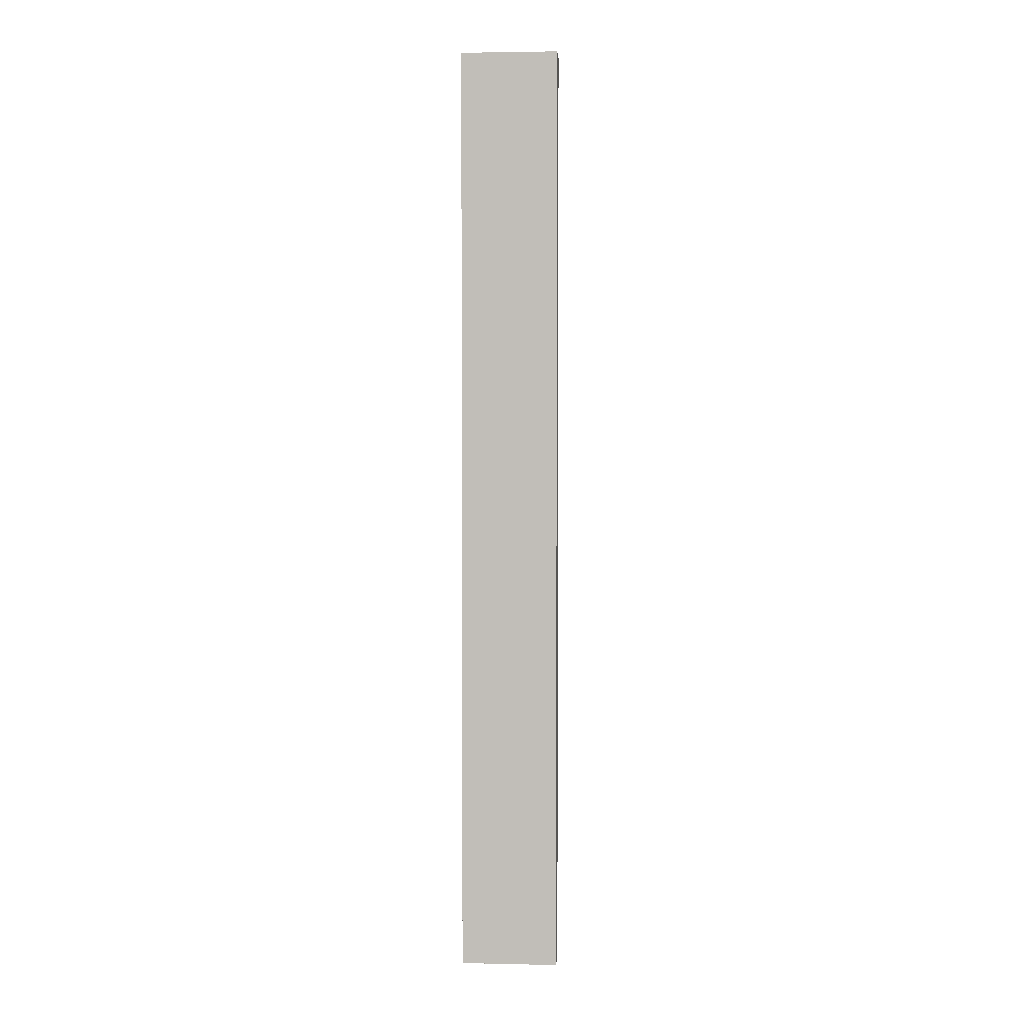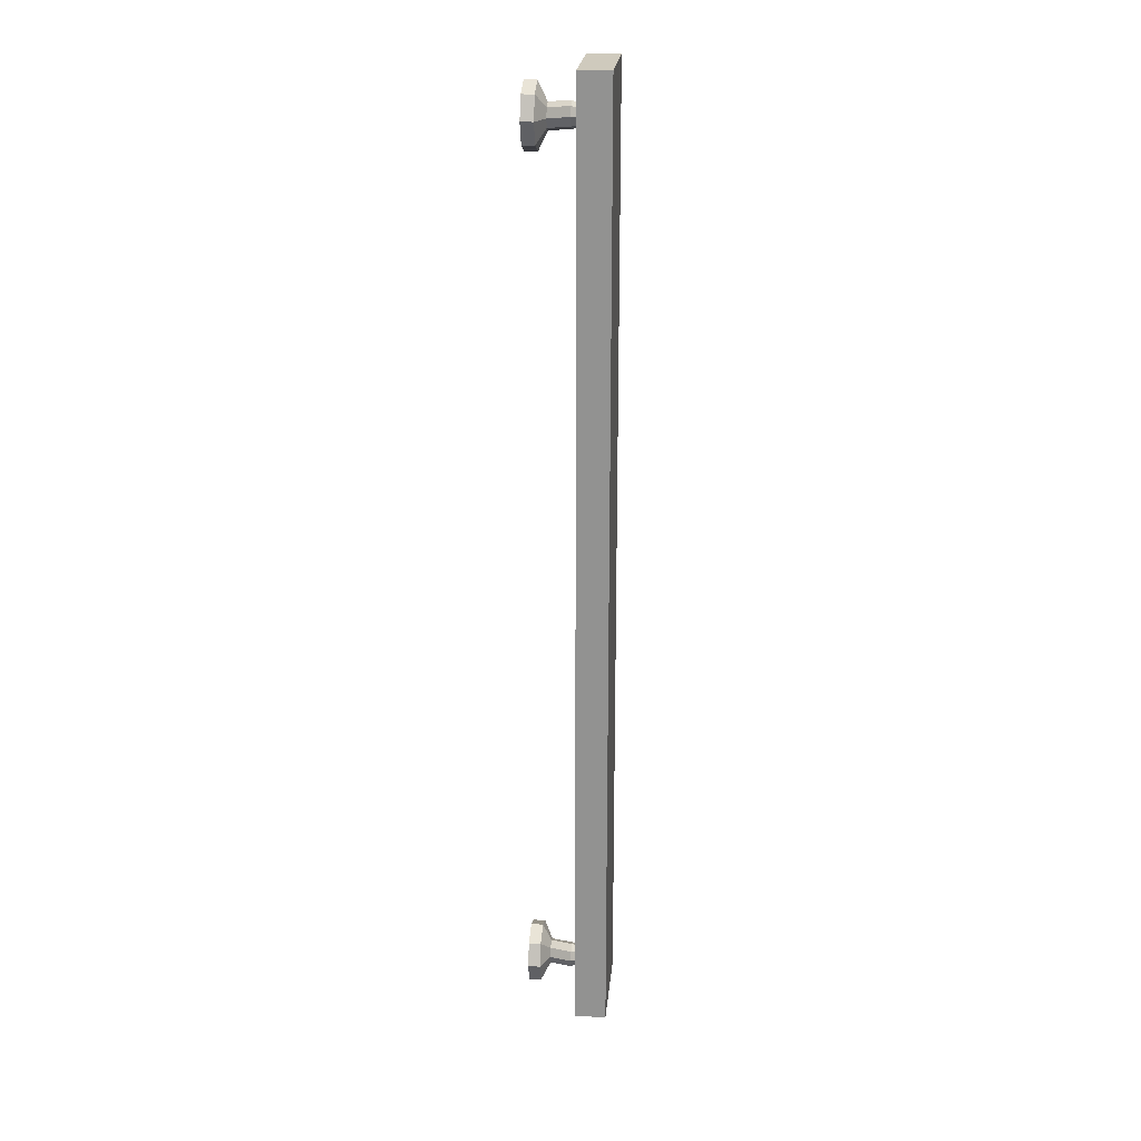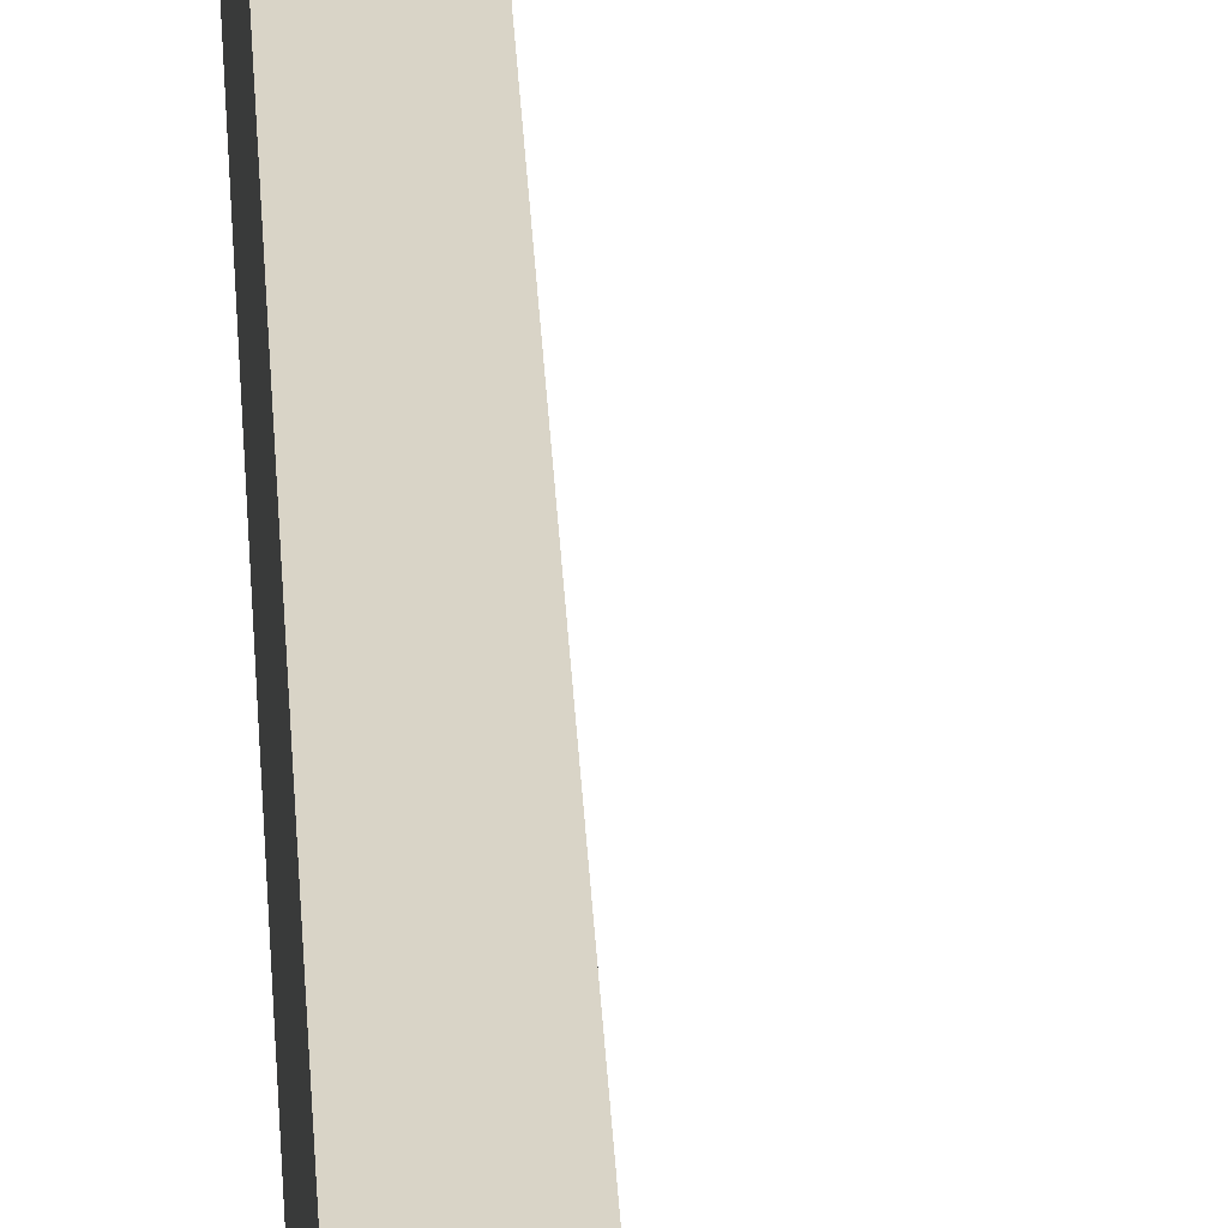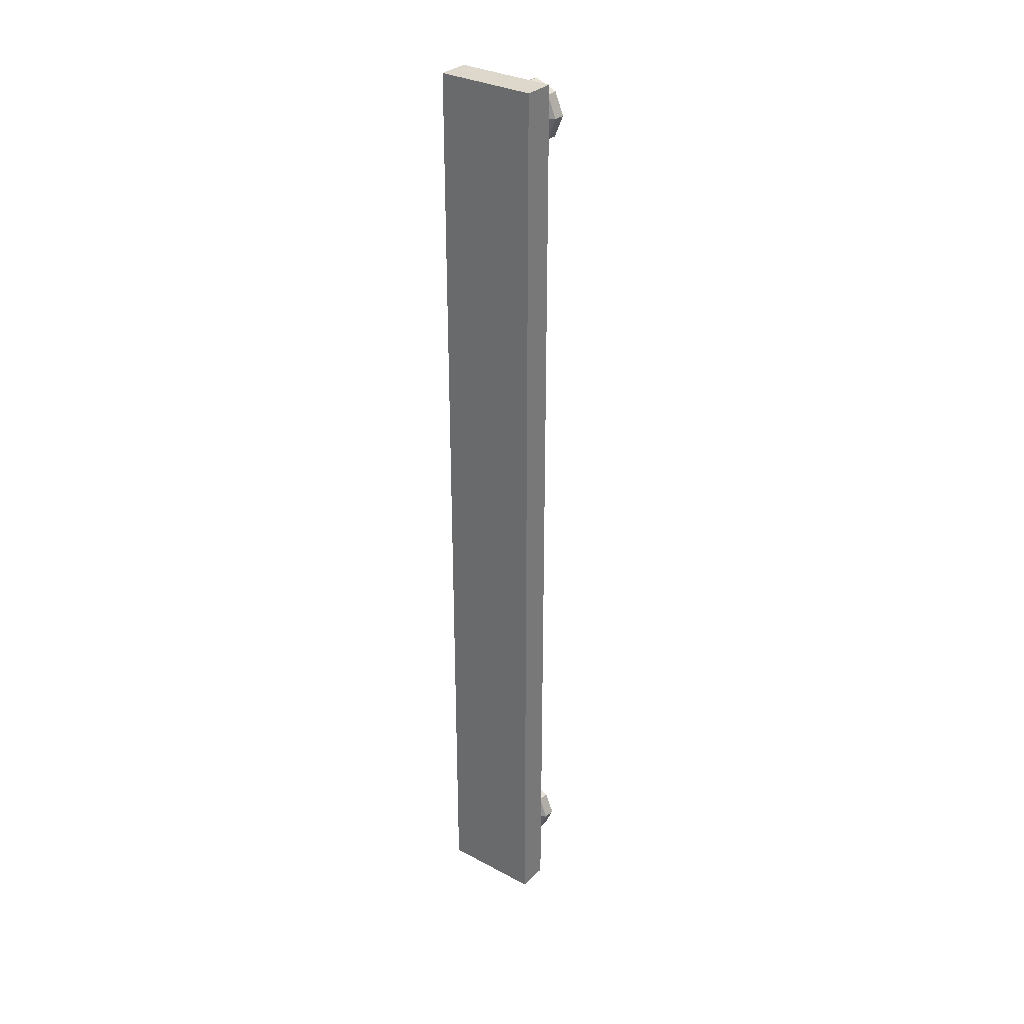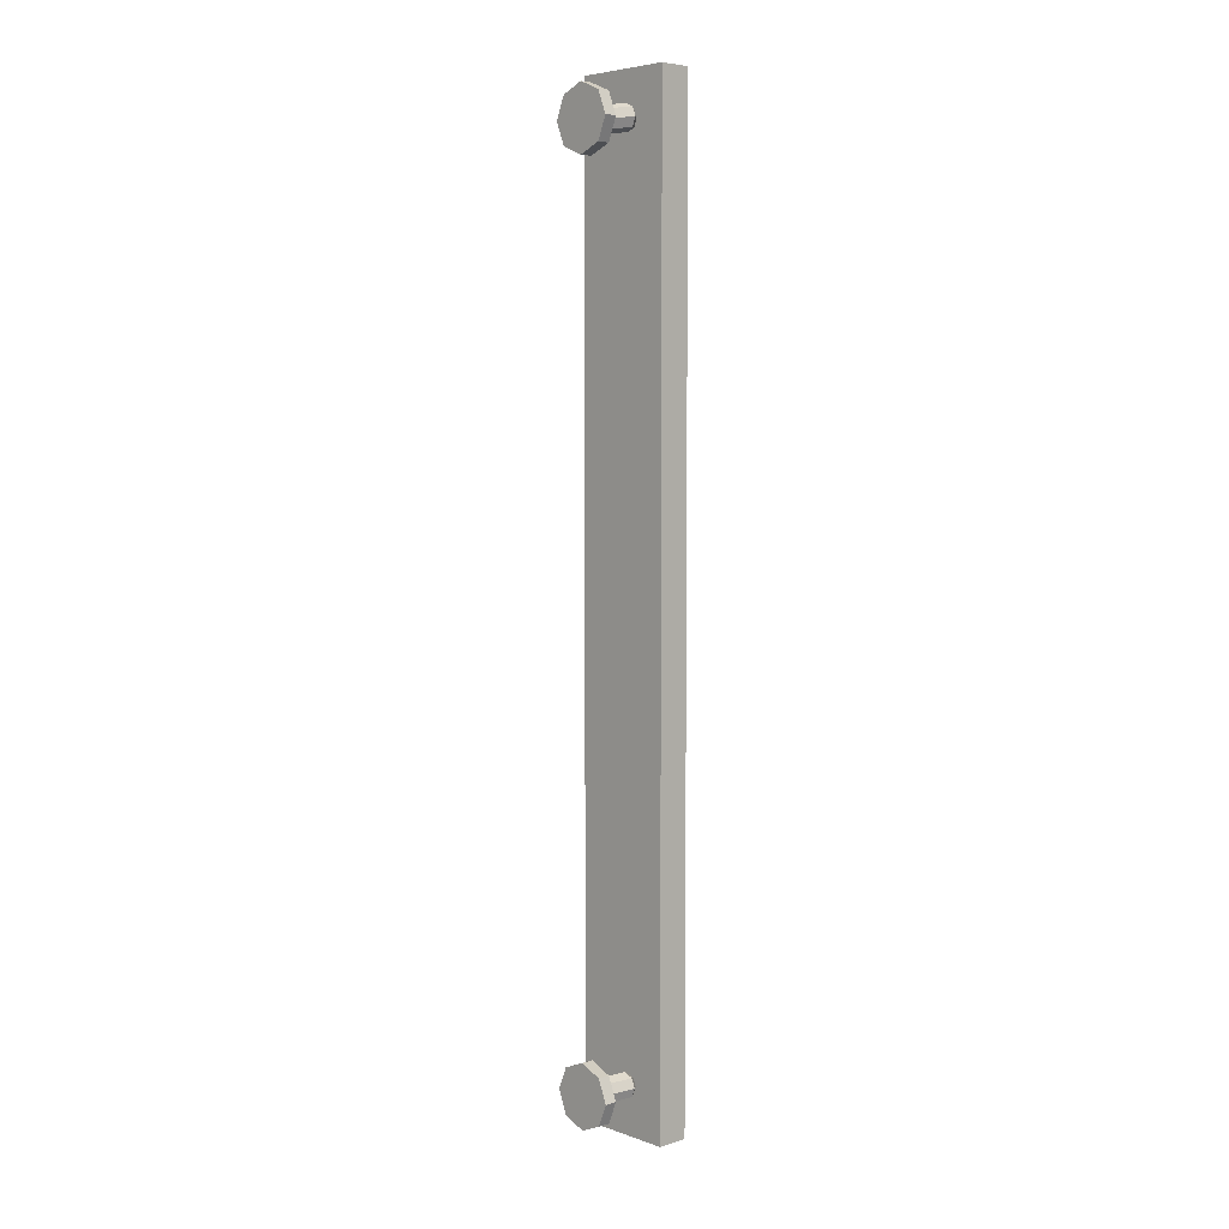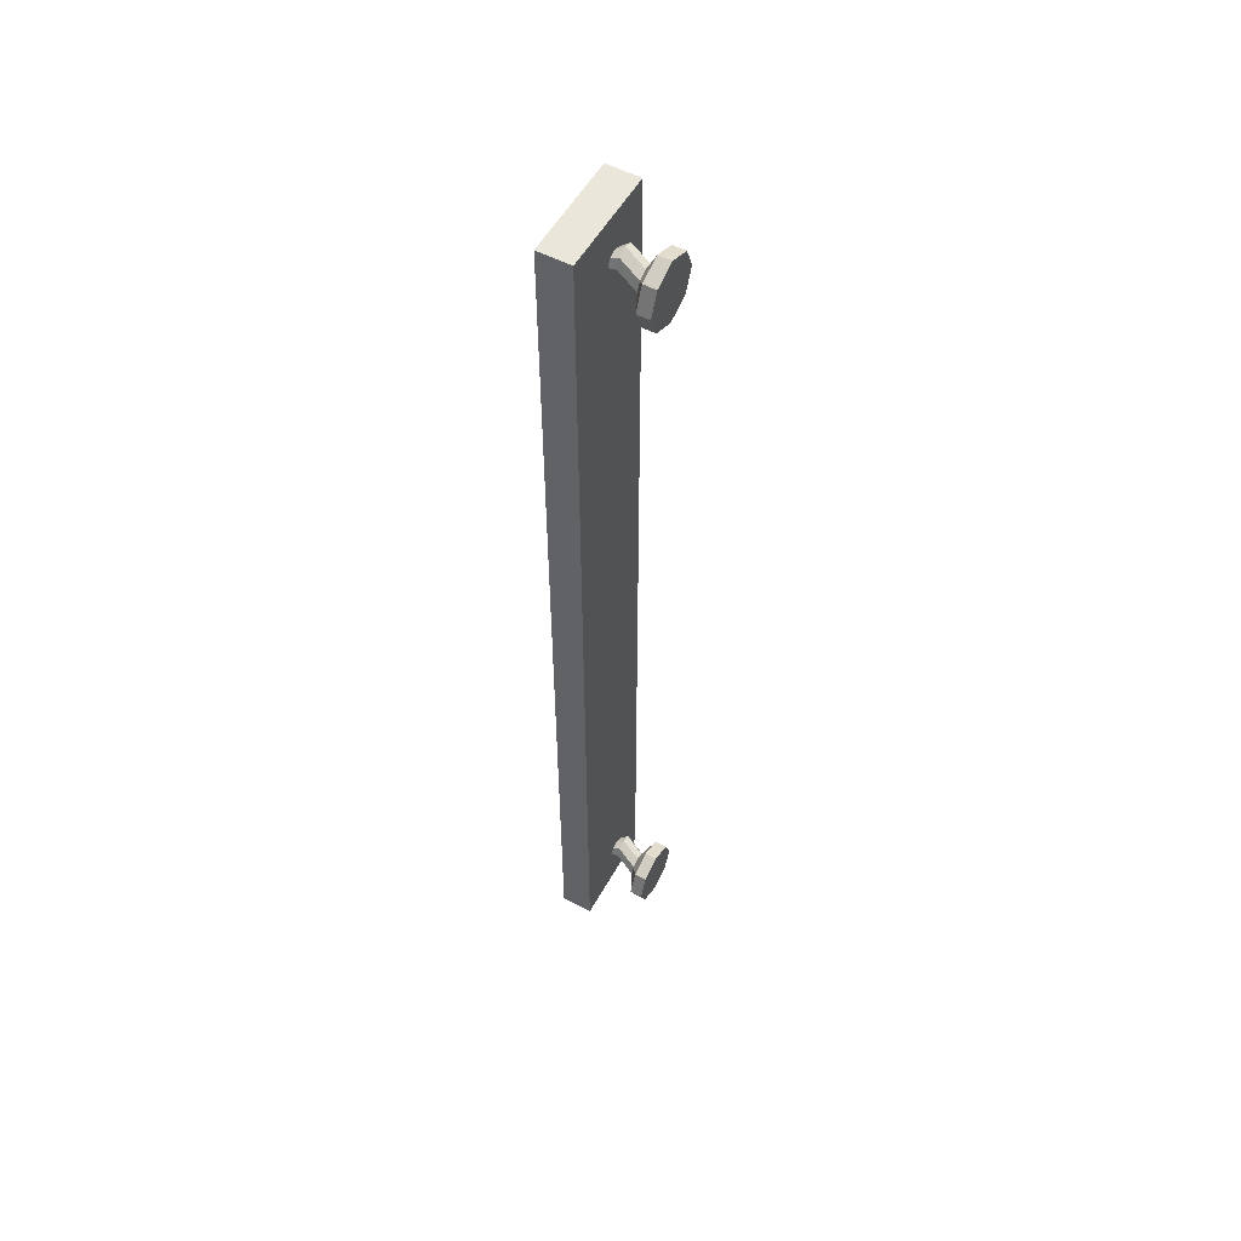
<metadata>
{"format":"obj","ext":"obj","renderer":"f3d","projection":"perspective","resolution":1024,"background":"white","views":[{"elev":2.8,"azim":-85.8,"up":"+Z"},{"elev":22.9,"azim":-174.6,"up":"+Z"},{"elev":28.6,"azim":-2.6,"up":"+Y"},{"elev":31.4,"azim":-52.9,"up":"+Z"},{"elev":5.3,"azim":136.9,"up":"+Z"},{"elev":54.8,"azim":29.0,"up":"+Z"}]}
</metadata>
<code>
o Cylinder.001
v 0.00521 0.007479 2.351
v 0.3636 0.007479 2.202
v 0.00521 -0.008269 2.358
v 0.3636 -0.1136 2.252
v 0.00521 -0.01479 2.373
v 0.3636 -0.1638 2.373
v 0.00521 -0.008269 2.389
v 0.3636 -0.1136 2.495
v 0.00521 0.007479 2.396
v 0.3636 0.007479 2.545
v 0.00521 0.02323 2.389
v 0.3636 0.1286 2.495
v 0.00521 0.02975 2.373
v 0.3636 0.1787 2.373
v 0.00521 0.02323 2.358
v 0.3636 0.1286 2.252
v 0.2964 0.007479 2.202
v 0.2964 -0.1136 2.252
v 0.2964 -0.1638 2.373
v 0.2964 -0.1136 2.495
v 0.2964 0.007479 2.545
v 0.2964 0.1286 2.495
v 0.2964 0.1787 2.373
v 0.2964 0.1286 2.252
v 0.2473 -0.04142 2.325
v 0.2473 -0.06168 2.373
v 0.2473 -0.04142 2.422
v 0.2473 0.007479 2.443
v 0.2473 0.05638 2.422
v 0.2473 0.07664 2.373
v 0.2473 0.05638 2.325
v 0.2473 0.007479 2.304
v 0.1252 0.0141 2.343
v 0.1252 -0.00616 2.392
v 0.1252 0.0141 2.441
v 0.1252 0.063 2.461
v 0.1252 0.1119 2.441
v 0.1252 0.1322 2.392
v 0.1252 0.1119 2.343
v 0.1252 0.063 2.323
v 0.08652 0.2734 -2.631
v 0.08652 -0.2734 -2.631
v 0.08652 0.2734 2.631
v 0.08652 -0.2734 2.631
v -0.08652 0.2734 -2.631
v -0.08652 -0.2734 -2.631
v -0.08652 0.2734 2.631
v -0.08652 -0.2734 2.631
v 0.00521 0.007479 -2.4
v 0.3636 0.007479 -2.549
v 0.00521 -0.008269 -2.393
v 0.3636 -0.1136 -2.499
v 0.00521 -0.01479 -2.378
v 0.3636 -0.1638 -2.378
v 0.00521 -0.008269 -2.362
v 0.3636 -0.1136 -2.257
v 0.00521 0.007479 -2.355
v 0.3636 0.007479 -2.207
v 0.00521 0.02323 -2.362
v 0.3636 0.1286 -2.257
v 0.00521 0.02975 -2.378
v 0.3636 0.1787 -2.378
v 0.00521 0.02323 -2.393
v 0.3636 0.1286 -2.499
v 0.2964 0.007479 -2.549
v 0.2964 -0.1136 -2.499
v 0.2964 -0.1638 -2.378
v 0.2964 -0.1136 -2.257
v 0.2964 0.007479 -2.207
v 0.2964 0.1286 -2.257
v 0.2964 0.1787 -2.378
v 0.2964 0.1286 -2.499
v 0.2473 -0.04142 -2.427
v 0.2473 -0.06168 -2.378
v 0.2473 -0.04142 -2.329
v 0.2473 0.007479 -2.309
v 0.2473 0.05638 -2.329
v 0.2473 0.07664 -2.378
v 0.2473 0.05638 -2.427
v 0.2473 0.007479 -2.447
v 0.1252 0.0141 -2.408
v 0.1252 -0.00616 -2.359
v 0.1252 0.0141 -2.31
v 0.1252 0.063 -2.29
v 0.1252 0.1119 -2.31
v 0.1252 0.1322 -2.359
v 0.1252 0.1119 -2.408
v 0.1252 0.063 -2.428
g Cylinder.001_Cylinder.001_Material
f 17 2 4 18
f 18 4 6 19
f 19 6 8 20
f 20 8 10 21
f 21 10 12 22
f 22 12 14 23
f 4 2 16 14 12 10 8 6
f 23 14 16 24
f 24 16 2 17
f 1 3 5 7 9 11 13 15
f 31 24 17 32
f 30 23 24 31
f 29 22 23 30
f 28 21 22 29
f 27 20 21 28
f 26 19 20 27
f 25 18 19 26
f 32 17 18 25
f 40 32 25 33
f 33 25 26 34
f 34 26 27 35
f 35 27 28 36
f 36 28 29 37
f 37 29 30 38
f 38 30 31 39
f 39 31 32 40
f 15 39 40 1
f 13 38 39 15
f 11 37 38 13
f 9 36 37 11
f 7 35 36 9
f 5 34 35 7
f 3 33 34 5
f 1 40 33 3
f 41 45 47 43
f 44 43 47 48
f 48 47 45 46
f 46 42 44 48
f 42 41 43 44
f 46 45 41 42
f 65 50 52 66
f 66 52 54 67
f 67 54 56 68
f 68 56 58 69
f 69 58 60 70
f 70 60 62 71
f 52 50 64 62 60 58 56 54
f 71 62 64 72
f 72 64 50 65
f 49 51 53 55 57 59 61 63
f 79 72 65 80
f 78 71 72 79
f 77 70 71 78
f 76 69 70 77
f 75 68 69 76
f 74 67 68 75
f 73 66 67 74
f 80 65 66 73
f 88 80 73 81
f 81 73 74 82
f 82 74 75 83
f 83 75 76 84
f 84 76 77 85
f 85 77 78 86
f 86 78 79 87
f 87 79 80 88
f 63 87 88 49
f 61 86 87 63
f 59 85 86 61
f 57 84 85 59
f 55 83 84 57
f 53 82 83 55
f 51 81 82 53
f 49 88 81 51

</code>
